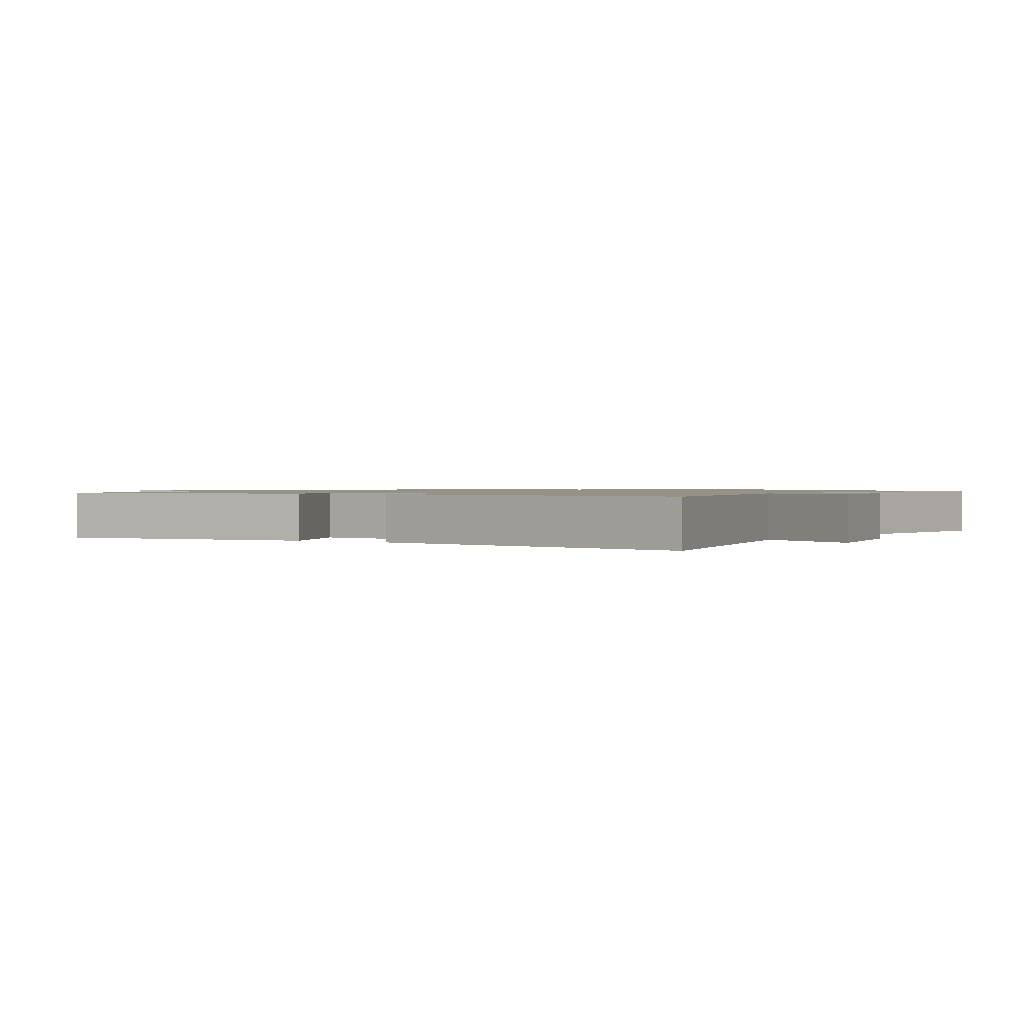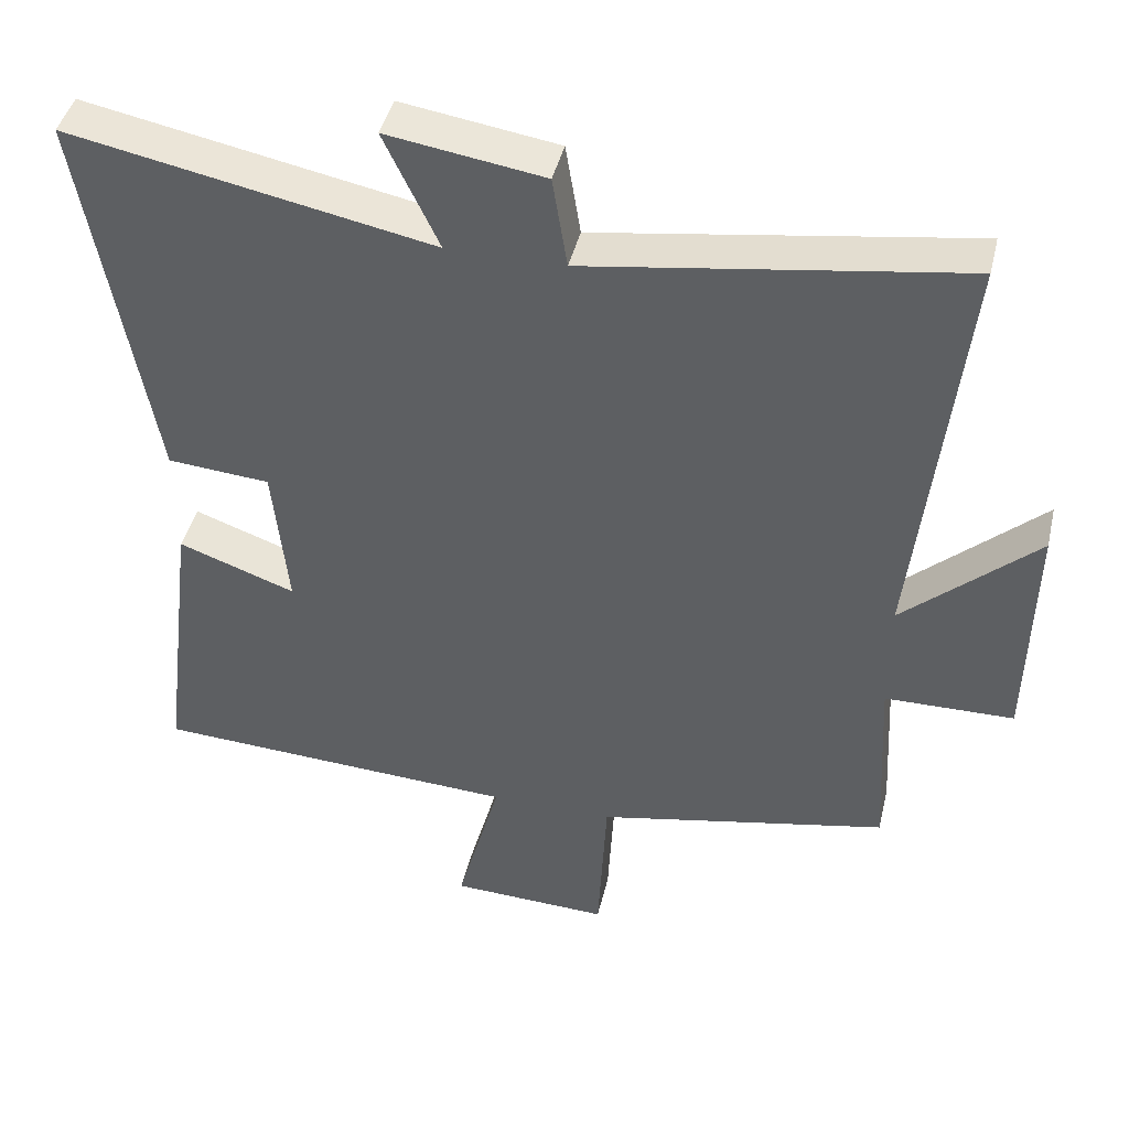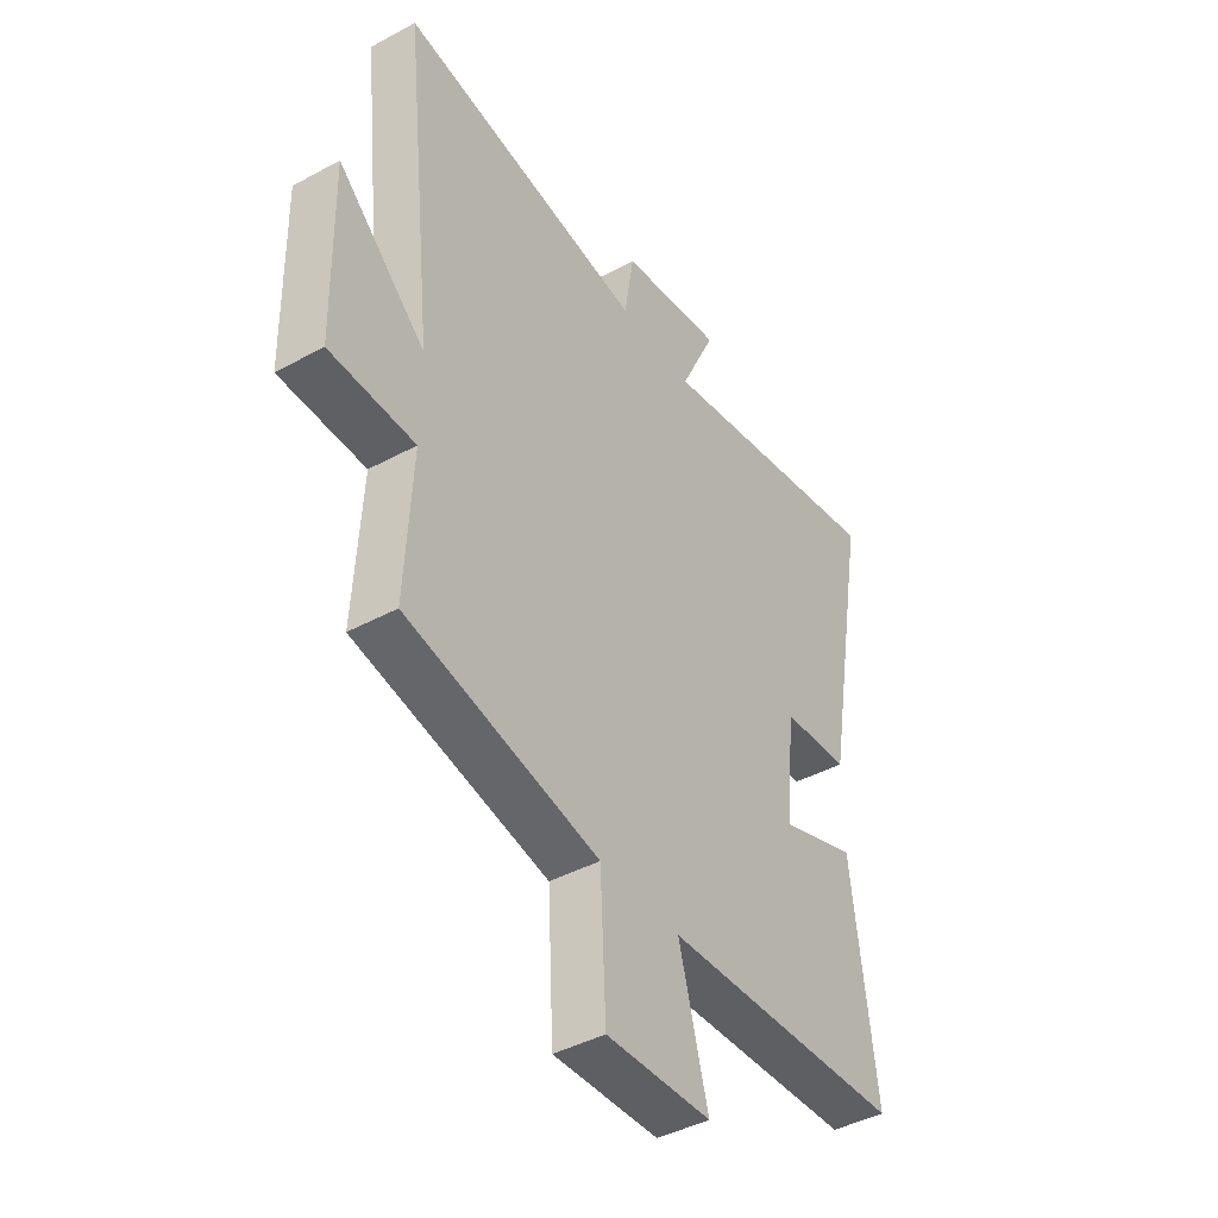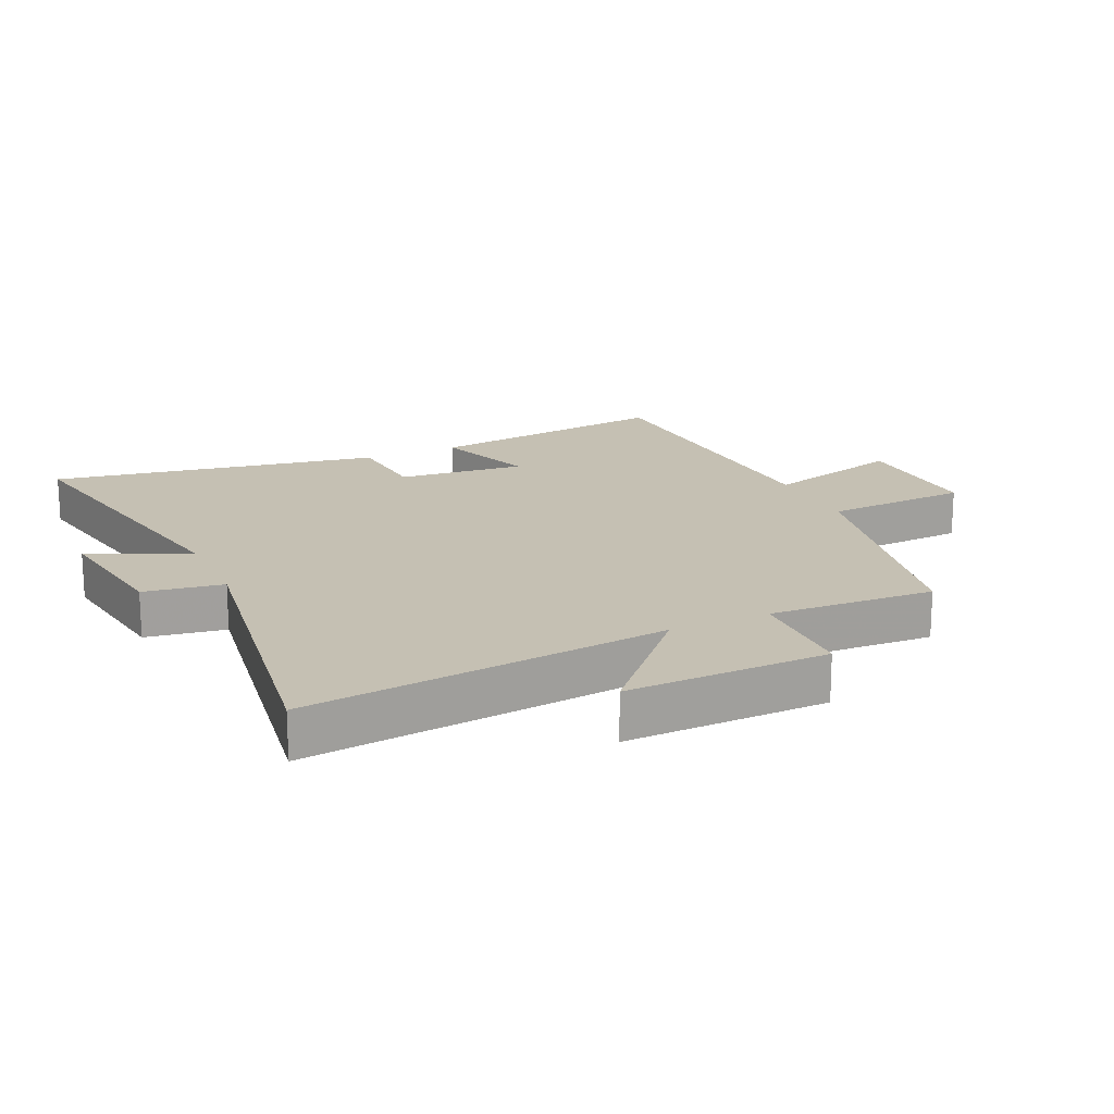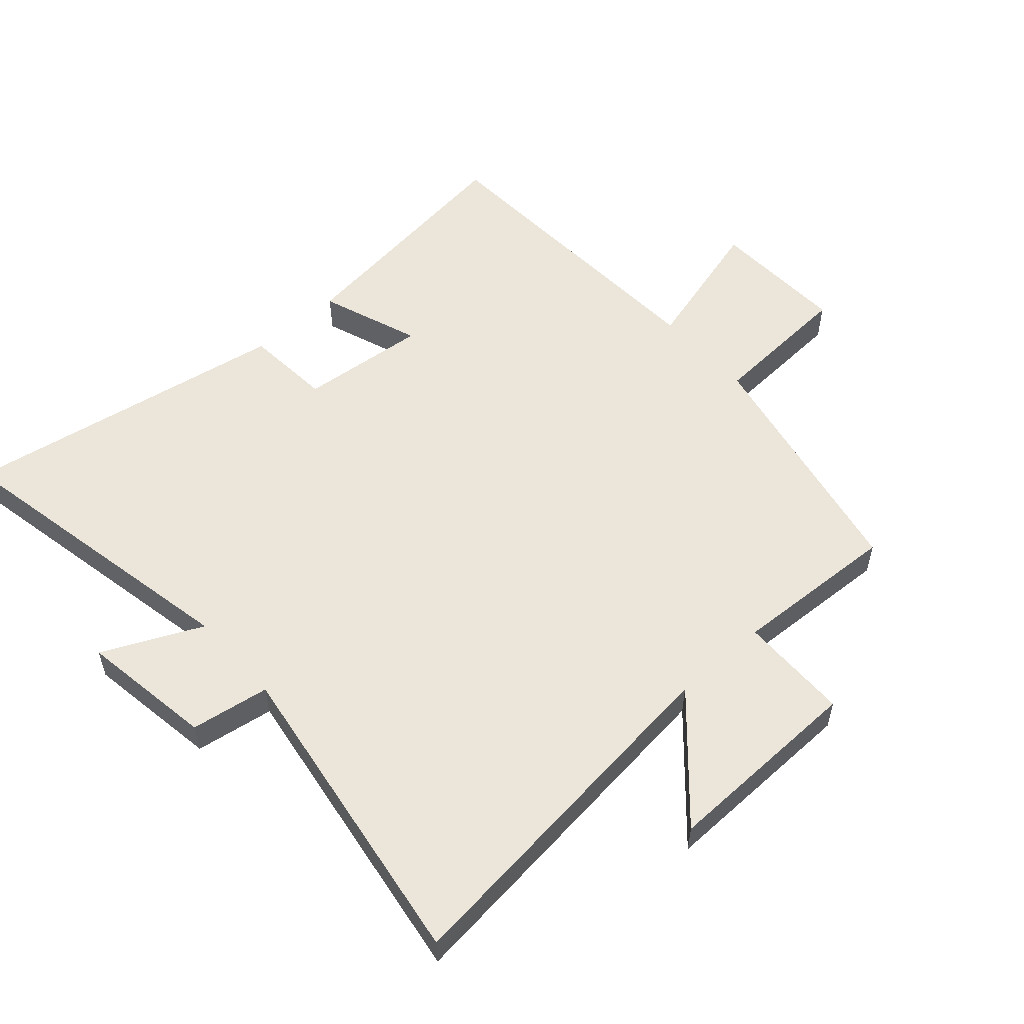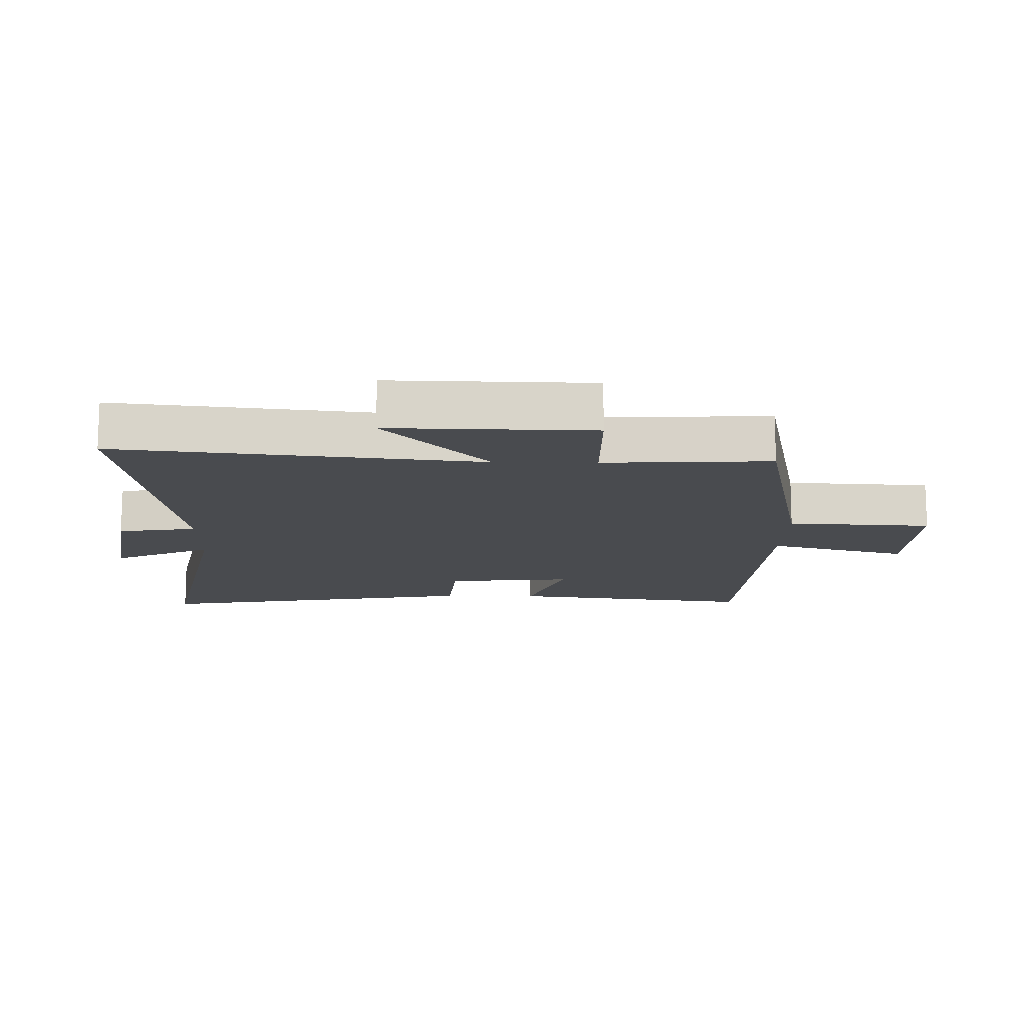
<metadata>
{"format":"obj","ext":"obj","renderer":"f3d","projection":"perspective","resolution":1024,"background":"white","views":[{"elev":1.0,"azim":-59.4,"up":"+Y"},{"elev":43.5,"azim":13.3,"up":"+Z"},{"elev":-42.8,"azim":122.8,"up":"+Z"},{"elev":18.1,"azim":65.3,"up":"+Y"},{"elev":55.3,"azim":48.2,"up":"+Y"},{"elev":-13.7,"azim":88.8,"up":"+Y"}]}
</metadata>
<code>
v 0.514 0.07 -0.418
v 0.117 0.07 -0.5
v 0.105 0.07 -0.729
v -0.111 0.07 -0.721
v -0.051 0.07 -0.5
v -0.549 0.07 -0.475
v -0.5 0.07 -0.083
v -0.341 0.07 -0.14
v -0.361 0.07 0.062
v -0.5 0.07 0.073
v -0.592 0.07 0.596
v -0.101 0.07 0.5
v -0.175 0.07 0.657
v 0.037 0.07 0.625
v 0.057 0.07 0.5
v 0.563 0.07 0.577
v 0.5 0.07 0.003
v 0.681 0.07 0.168
v 0.675 0.07 -0.152
v 0.5 0.07 -0.155
v 0.514 0 -0.418
v 0.117 0 -0.5
v 0.105 0 -0.729
v -0.111 0 -0.721
v -0.051 0 -0.5
v -0.549 0 -0.475
v -0.5 0 -0.083
v -0.341 0 -0.14
v -0.361 0 0.062
v -0.5 0 0.073
v -0.592 0 0.596
v -0.101 0 0.5
v -0.175 0 0.657
v 0.037 0 0.625
v 0.057 0 0.5
v 0.563 0 0.577
v 0.5 0 0.003
v 0.681 0 0.168
v 0.675 0 -0.152
v 0.5 0 -0.155
f 17 18 19 20
f 15 16 17
f 15 17 20
f 12 13 14 15
f 12 15 20 1
f 9 10 11 12
f 8 9 12 1
f 5 6 7 8
f 2 3 4 5
f 1 2 5 8
f 40 39 38 37
f 37 36 35
f 40 37 35
f 35 34 33 32
f 21 40 35 32
f 32 31 30 29
f 21 32 29 28
f 28 27 26 25
f 25 24 23 22
f 28 25 22 21
f 1 21 22 2
f 2 22 23 3
f 3 23 24 4
f 4 24 25 5
f 5 25 26 6
f 6 26 27 7
f 7 27 28 8
f 8 28 29 9
f 9 29 30 10
f 10 30 31 11
f 11 31 32 12
f 12 32 33 13
f 13 33 34 14
f 14 34 35 15
f 15 35 36 16
f 16 36 37 17
f 17 37 38 18
f 18 38 39 19
f 19 39 40 20
f 20 40 21 1

</code>
